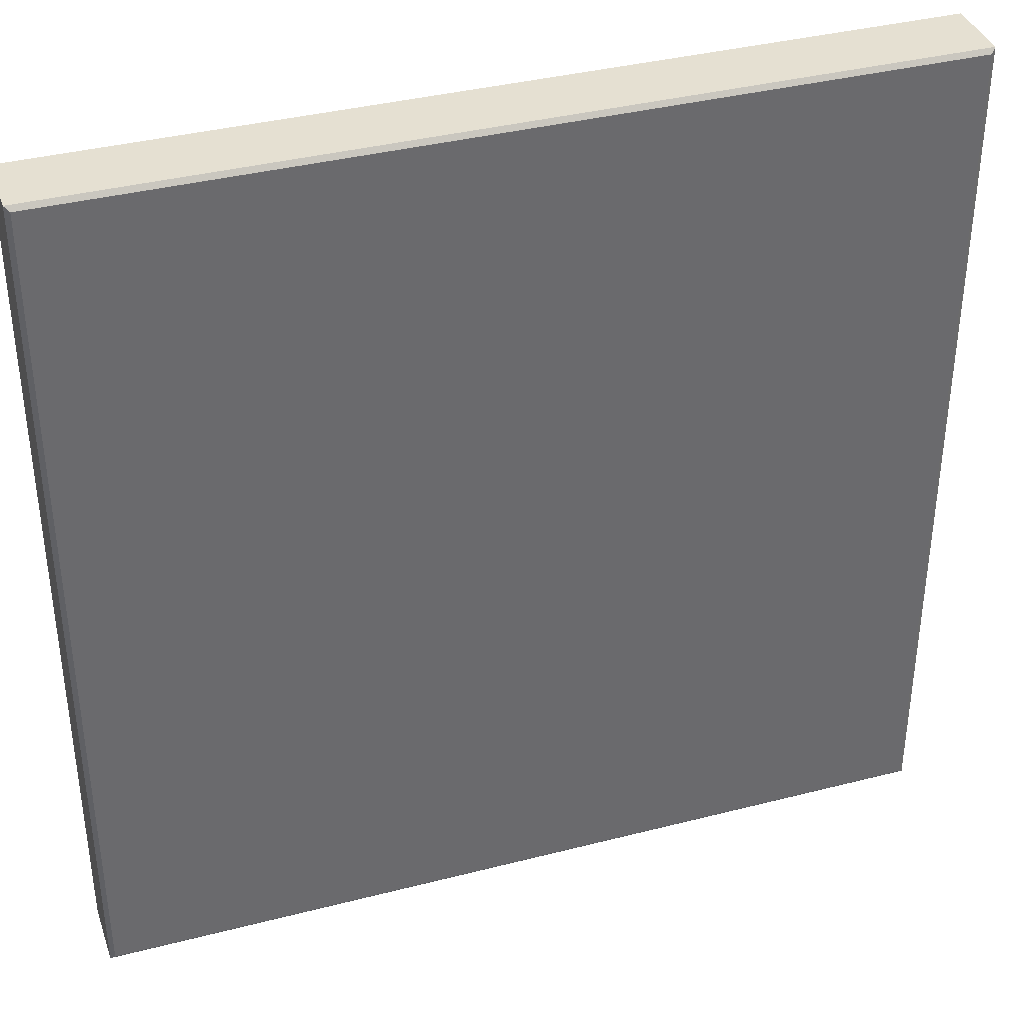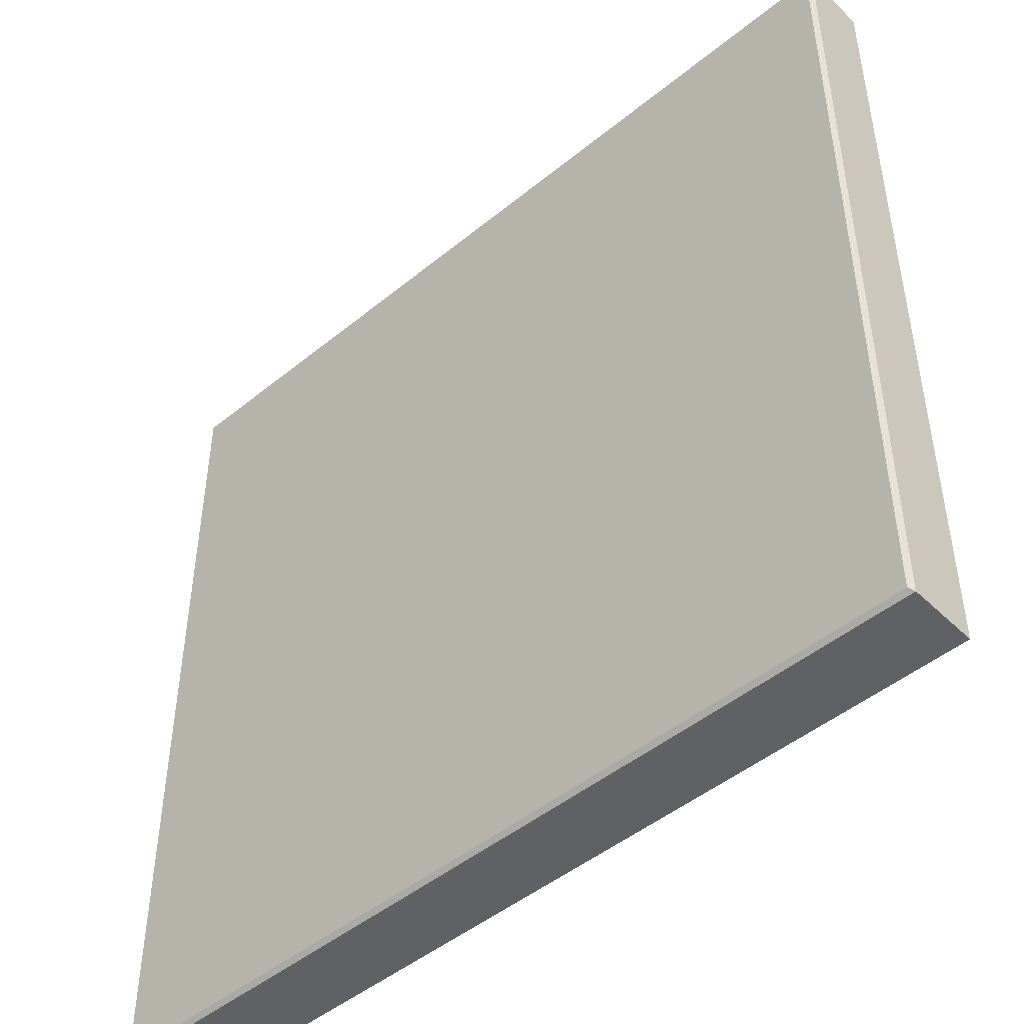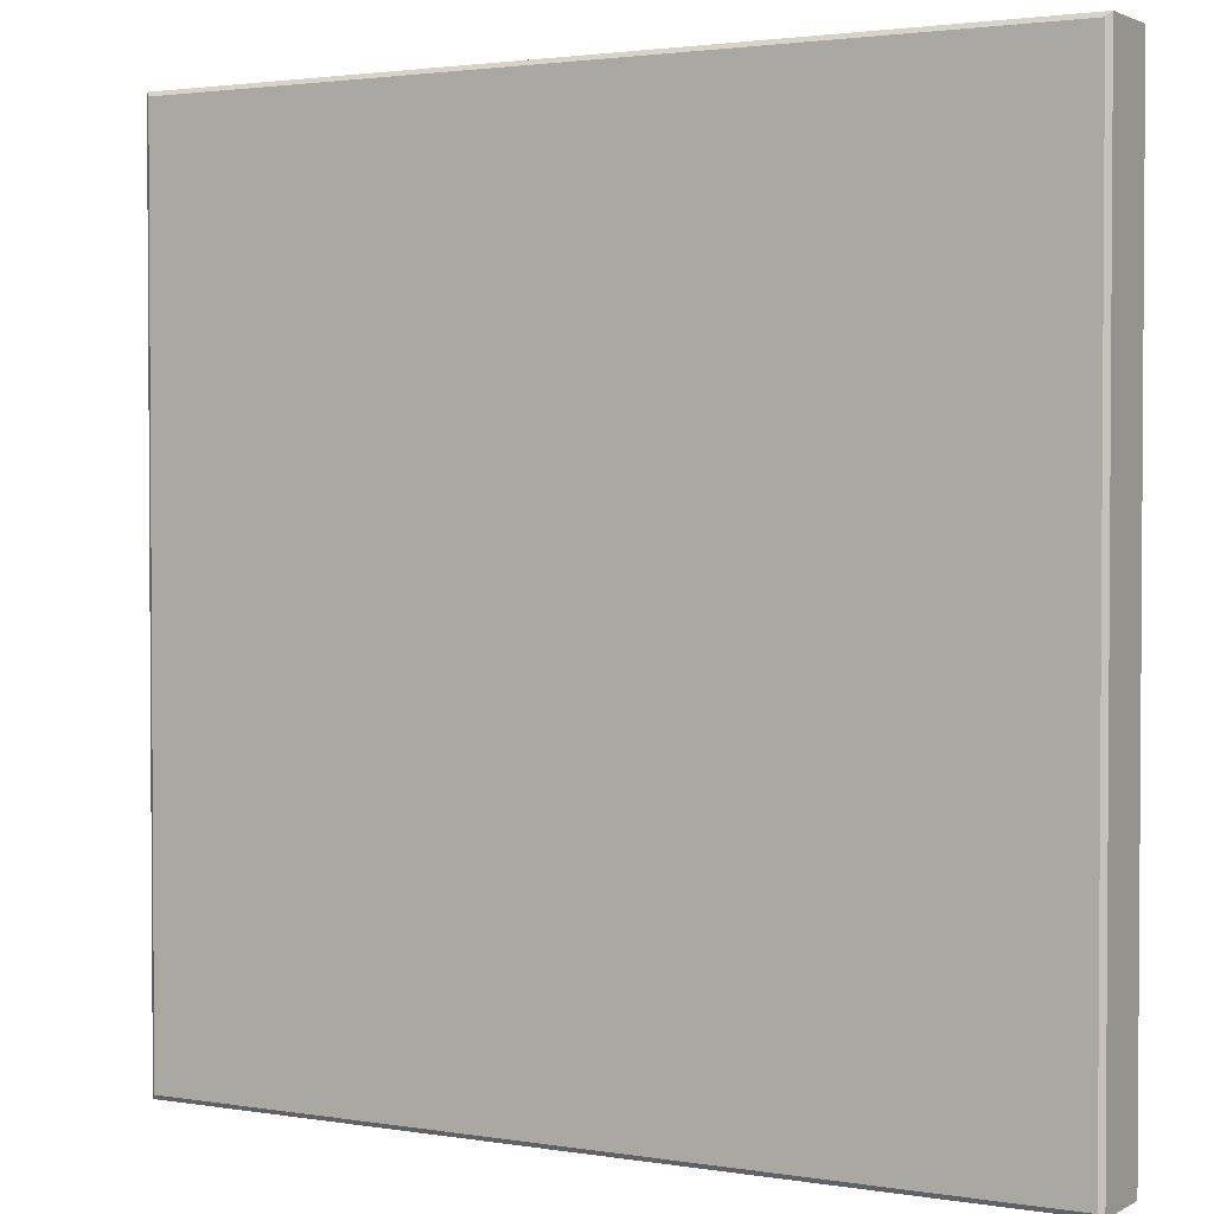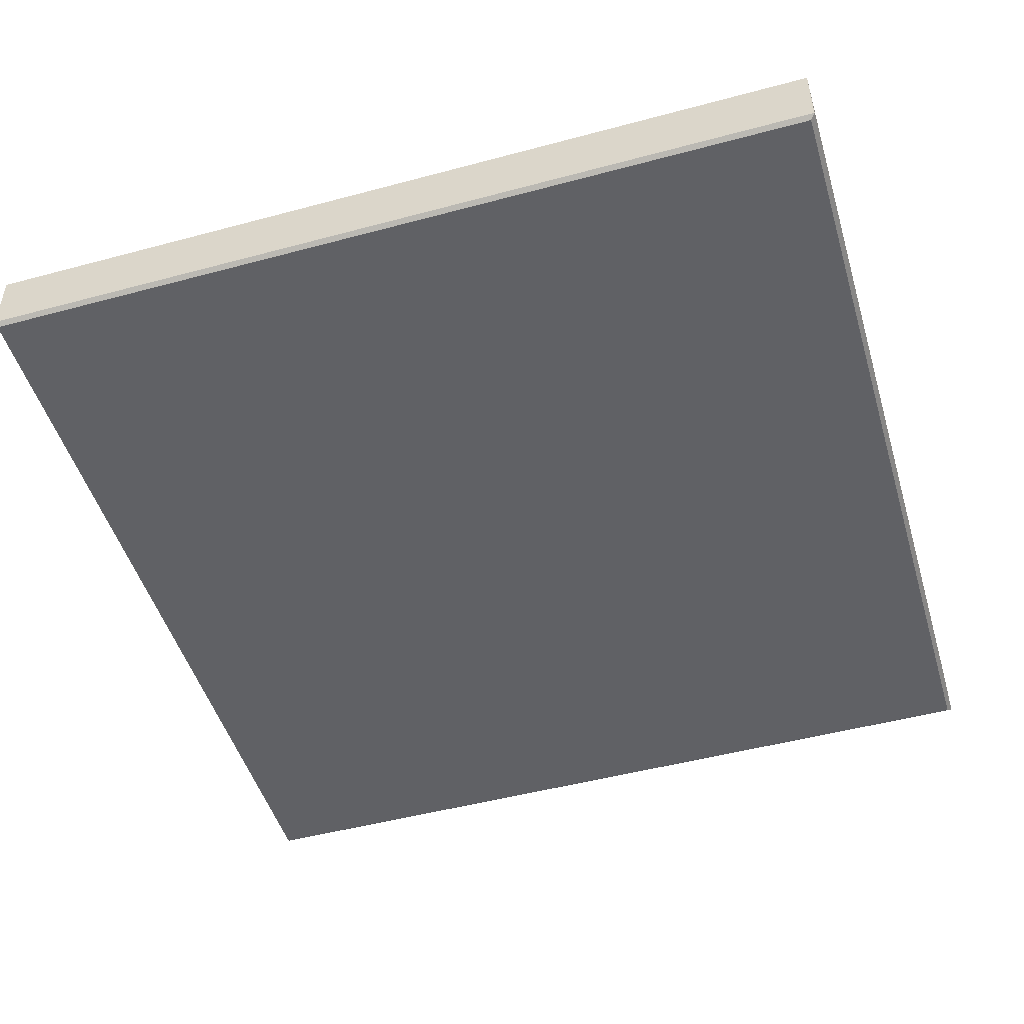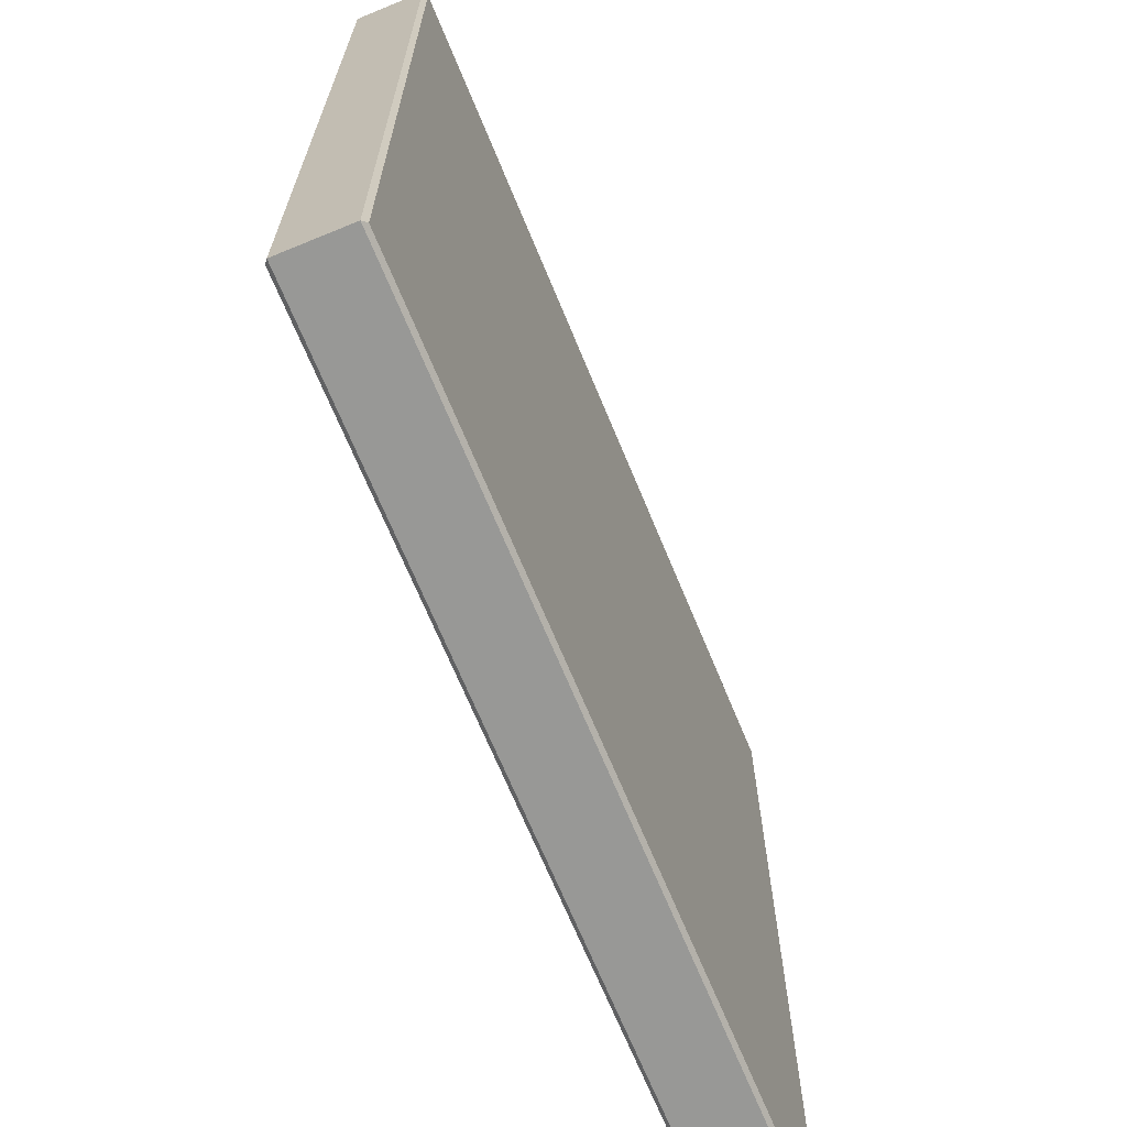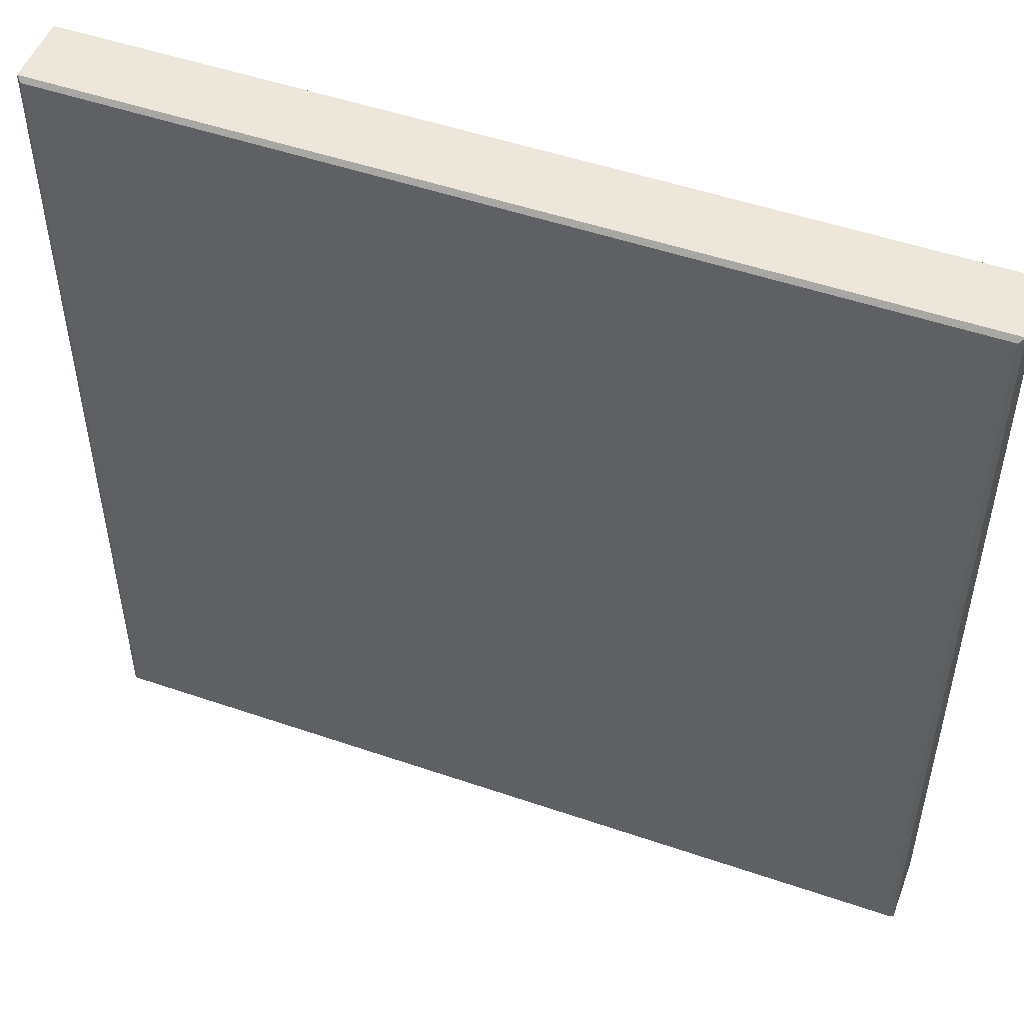
<metadata>
{"format":"obj","ext":"obj","renderer":"f3d","projection":"perspective","resolution":1024,"background":"white","views":[{"elev":37.6,"azim":-18.2,"up":"+Z"},{"elev":-47.5,"azim":42.6,"up":"+Z"},{"elev":2.2,"azim":29.7,"up":"+Z"},{"elev":-49.0,"azim":16.6,"up":"+Y"},{"elev":-68.5,"azim":-67.6,"up":"+Z"},{"elev":50.5,"azim":20.6,"up":"+Z"}]}
</metadata>
<code>
o box_model
v -4.946 0.4347 0
v -4.946 0.4347 4.946
v 0 0.4347 4.946
v 0 0.4347 0
v 4.946 0.4347 4.946
v 4.946 0.4347 0
v 0 0.4347 -4.946
v -4.946 0.4347 -4.946
v 4.946 0.4347 -4.946
v -5 0.3912 -5
v 0 0.3912 -5
v 0 1e-06 -5
v -5 1e-06 -5
v 5 0.3912 -5
v 5 1e-06 -5
v 0 -0.3912 -5
v -5 -0.3912 -5
v 5 -0.3912 -5
v -4.946 -0.4347 -0
v -4.946 -0.4347 -4.946
v 0 -0.4347 -4.946
v 0 -0.4347 -0
v 4.946 -0.4347 -4.946
v 4.946 -0.4347 -0
v 0 -0.4347 4.946
v -4.946 -0.4347 4.946
v 4.946 -0.4347 4.946
v -5 -0.3912 5
v 0 -0.3912 5
v 0 -1e-06 5
v -5 -1e-06 5
v 5 -0.3912 5
v 5 -1e-06 5
v 0 0.3912 5
v -5 0.3912 5
v 5 0.3912 5
v 5 -0.3912 -0
v 5 0 0
v 5 0.3912 0
v -5 -0.3912 -0
v -5 0 0
v -5 0.3912 0
f 1 2 3 4
f 3 5 6 4
f 7 8 1 4
f 4 6 9 7
f 10 11 12 13
f 11 14 15 12
f 13 12 16 17
f 12 15 18 16
f 19 20 21 22
f 21 23 24 22
f 25 26 19 22
f 22 24 27 25
f 28 29 30 31
f 29 32 33 30
f 31 30 34 35
f 30 33 36 34
f 33 32 37 38
f 39 36 33 38
f 38 37 18 15
f 14 39 38 15
f 40 28 31 41
f 31 35 42 41
f 17 40 41 13
f 41 42 10 13
f 2 35 34 3
f 35 2 1 42
f 3 34 36 5
f 5 36 39 6
f 8 10 42 1
f 10 8 7 11
f 11 7 9 14
f 14 9 6 39
f 17 20 19 40
f 20 17 16 21
f 21 16 18 23
f 23 18 37 24
f 26 28 40 19
f 28 26 25 29
f 29 25 27 32
f 32 27 24 37

</code>
